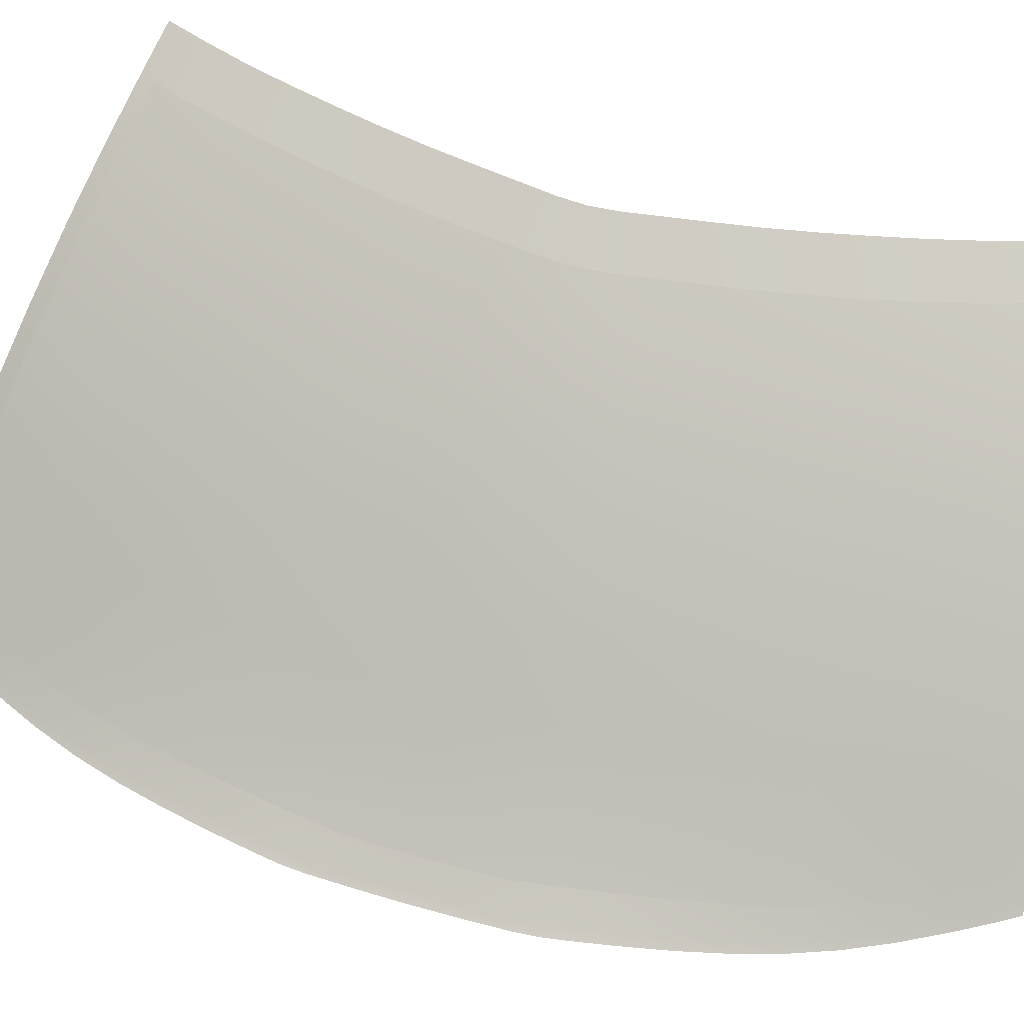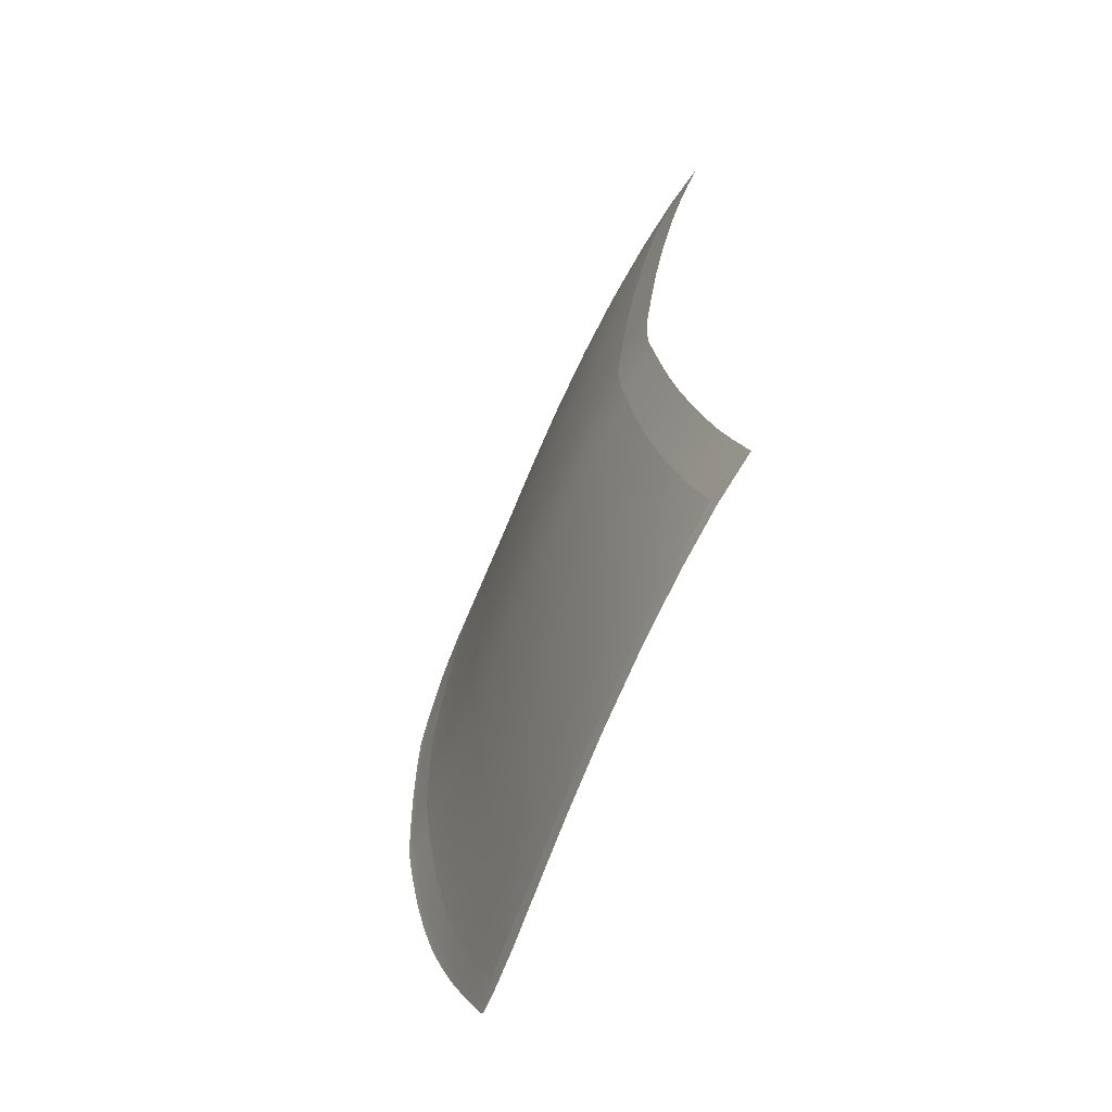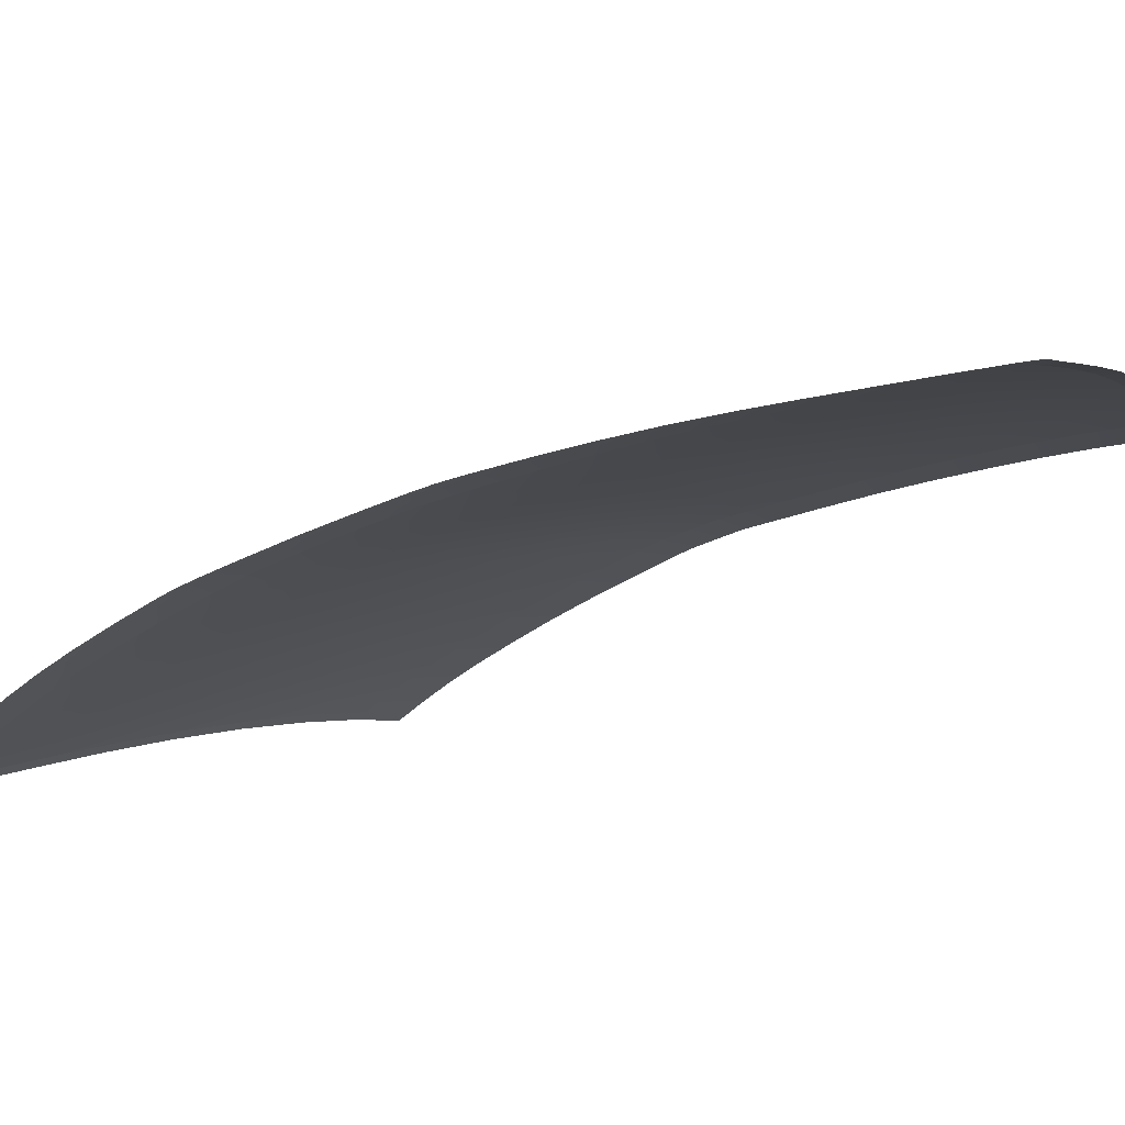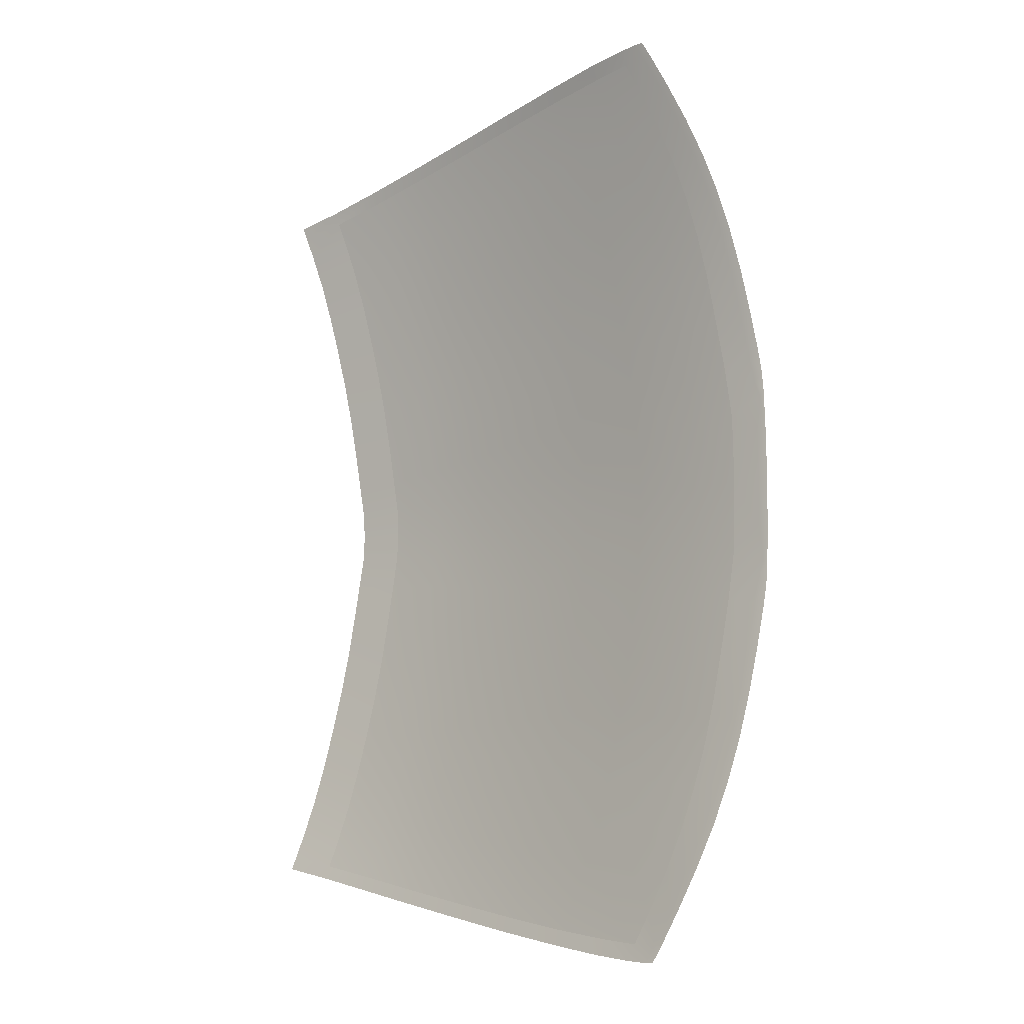
<metadata>
{"format":"obj","ext":"obj","renderer":"f3d","projection":"perspective","resolution":1024,"background":"white","views":[{"elev":62.2,"azim":106.4,"up":"+Y"},{"elev":-63.5,"azim":-142.3,"up":"+Z"},{"elev":-32.7,"azim":125.0,"up":"+Y"},{"elev":-9.8,"azim":14.5,"up":"+Z"}]}
</metadata>
<code>
v  105 52.99 89.22
v  114.6 47 90.74
v  106.3 53.09 86.32
v  116 47.01 87.72
v  93.39 60.11 87.1
v  94.52 60.24 84.24
v  80.81 67.48 84.3
v  80.73 67.47 84.52
v  67.9 74.41 81.74
v  68.02 74.42 81.44
v  55.78 80.38 78.97
v  55.92 80.4 78.6
v  45.06 85.1 76.47
v  45.19 85.11 76.09
v  36.04 88.46 74.5
v  36.19 88.48 74.06
v  121.4 42.88 91.55
v  122.9 42.76 88.47
v  125.4 40.57 91.83
v  127.1 40.3 88.52
v  128.8 39.4 88.54
v  128.6 39.45 88.92
v  126.9 39.79 91.81
v  36.95 88.56 71.9
v  46.02 85.2 73.84
v  56.8 80.49 76.26
v  68.93 74.52 79.01
v  81.79 67.59 81.73
v  140.3 37.92 58.36
v  135.4 40.5 58.39
v  137.5 38.18 66.24
v  132.8 40.79 66.46
v  134.2 38.73 74.21
v  129.6 41.35 74.53
v  144.6 37.81 41.55
v  139.4 40.38 41.47
v  142.6 37.82 50.24
v  137.6 40.39 50.17
v  142.6 40.21 22.66
v  141.1 40.35 32.1
v  147.7 37.73 24.31
v  146.3 37.8 32.38
v  149.1 37.66 0
v  144.1 40.04 0
v  149.2 37.5 10.23
v  143.9 40.02 12.81
v  149.8 37.14 15.99
v  148.8 37.51 18.91
v  49.98 85.53 61.78
v  40.85 88.93 60.06
v  47.68 85.35 69.08
v  38.53 88.72 67.37
v  57.49 85.85 28.55
v  48.33 89.36 27.26
v  55.92 85.83 36.95
v  46.78 89.32 35.46
v  54.14 85.78 45.24
v  45.01 89.24 43.59
v  59.97 85.84 11.95
v  50.8 89.37 11.16
v  58.83 85.85 19.91
v  49.67 89.38 18.84
v  61.13 85.67 0
v  51.96 89.19 0
v  60.86 85.82 5.51
v  51.68 89.35 5.086
v  52.16 85.67 53.64
v  43.04 89.11 51.93
v  136 37.81 74.05
v  139.4 37.29 66.11
v  142.2 37.05 58.32
v  144.5 36.96 50.23
v  146.6 36.95 41.55
v  149.7 36.94 25.11
v  148.4 36.95 32.48
v  150.3 36.91 20.95
v  150.6 36.88 17
v  150.8 36.91 9.779
v  150.9 36.93 0
v  130.3 39.59 82.28
v  126 42.16 82.42
v  132.1 38.66 82.18
v  116 47.01 -87.72
v  114.6 47 -90.74
v  106.3 53.09 -86.32
v  105 52.99 -89.22
v  94.52 60.24 -84.24
v  93.39 60.11 -87.1
v  80.81 67.48 -84.3
v  80.73 67.47 -84.52
v  68.02 74.42 -81.44
v  67.9 74.41 -81.74
v  55.92 80.4 -78.6
v  55.78 80.38 -78.97
v  45.19 85.11 -76.09
v  45.06 85.1 -76.47
v  36.19 88.48 -74.06
v  36.04 88.46 -74.5
v  121.4 42.88 -91.55
v  122.9 42.76 -88.47
v  125.4 40.57 -91.83
v  127.1 40.3 -88.52
v  126.9 39.79 -91.81
v  128.8 39.4 -88.54
v  128.6 39.45 -88.92
v  46.02 85.2 -73.84
v  36.95 88.56 -71.9
v  56.8 80.49 -76.26
v  68.93 74.52 -79.01
v  81.79 67.59 -81.73
v  140.3 37.92 -58.36
v  137.5 38.18 -66.24
v  135.4 40.5 -58.39
v  132.8 40.79 -66.46
v  129.6 41.35 -74.53
v  134.2 38.73 -74.21
v  144.6 37.81 -41.55
v  142.6 37.82 -50.24
v  139.4 40.38 -41.47
v  137.6 40.39 -50.17
v  146.3 37.8 -32.38
v  141.1 40.35 -32.1
v  147.7 37.73 -24.31
v  142.6 40.21 -22.66
v  149.2 37.5 -10.23
v  143.9 40.02 -12.81
v  148.8 37.51 -18.91
v  149.8 37.14 -15.99
v  49.98 85.53 -61.78
v  47.68 85.35 -69.08
v  40.85 88.93 -60.06
v  38.53 88.72 -67.37
v  57.49 85.85 -28.55
v  55.92 85.83 -36.95
v  48.33 89.36 -27.26
v  46.78 89.32 -35.46
v  45.01 89.24 -43.59
v  54.14 85.78 -45.24
v  59.97 85.84 -11.95
v  58.83 85.85 -19.91
v  50.8 89.37 -11.16
v  49.67 89.38 -18.84
v  60.86 85.82 -5.51
v  51.68 89.35 -5.086
v  52.16 85.67 -53.64
v  43.04 89.11 -51.93
v  136 37.81 -74.05
v  139.4 37.29 -66.11
v  142.2 37.05 -58.32
v  144.5 36.96 -50.23
v  146.6 36.95 -41.55
v  149.7 36.94 -25.11
v  148.4 36.95 -32.48
v  150.3 36.91 -20.95
v  150.6 36.88 -17
v  150.8 36.91 -9.779
v  130.3 39.59 -82.28
v  126 42.16 -82.42
v  132.1 38.66 -82.18
g Z166_165C_C_1_DTaSI_Z166_165C_C
f 1 2 3
f 3 2 4
f 5 1 6
f 6 1 3
f 7 8 5
f 9 8 10
f 10 8 7
f 11 9 12
f 12 9 10
f 13 11 14
f 14 11 12
f 15 13 16
f 16 13 14
f 2 17 4
f 4 17 18
f 17 19 18
f 18 19 20
f 21 20 22
f 19 23 20
f 22 20 23
f 16 14 24
f 24 14 25
f 14 12 25
f 25 12 26
f 12 10 26
f 26 10 27
f 10 7 27
f 27 7 28
f 7 5 28
f 28 5 6
f 29 30 31
f 31 30 32
f 31 32 33
f 33 32 34
f 35 36 37
f 37 36 38
f 37 38 29
f 29 38 30
f 39 40 41
f 41 40 42
f 42 40 35
f 35 40 36
f 43 44 45
f 45 44 46
f 45 46 47
f 47 46 48
f 41 48 39
f 39 48 46
f 49 50 51
f 51 50 52
f 53 54 55
f 55 54 56
f 55 56 57
f 57 56 58
f 59 60 61
f 61 60 62
f 61 62 53
f 53 62 54
f 63 64 65
f 65 64 66
f 65 66 59
f 59 66 60
f 57 58 67
f 67 58 68
f 67 68 49
f 49 68 50
f 33 69 31
f 31 69 70
f 31 70 29
f 29 70 71
f 29 71 37
f 37 71 72
f 37 72 35
f 35 72 73
f 41 42 74
f 74 42 75
f 35 73 42
f 42 73 75
f 74 76 41
f 41 76 48
f 47 48 77
f 77 48 76
f 77 78 47
f 47 78 45
f 45 78 43
f 43 78 79
f 33 34 80
f 80 34 81
f 80 82 33
f 33 82 69
f 51 52 25
f 25 52 24
f 80 81 20
f 20 81 18
f 82 80 21
f 21 80 20
f 83 84 85
f 85 84 86
f 85 86 87
f 87 86 88
f 89 88 90
f 89 90 91
f 91 90 92
f 91 92 93
f 93 92 94
f 93 94 95
f 95 94 96
f 95 96 97
f 97 96 98
f 84 83 99
f 99 83 100
f 99 100 101
f 101 100 102
f 101 102 103
f 104 105 102
f 105 103 102
f 106 95 107
f 107 95 97
f 108 93 106
f 106 93 95
f 109 91 108
f 108 91 93
f 110 89 109
f 109 89 91
f 87 88 110
f 110 88 89
f 111 112 113
f 113 112 114
f 115 114 116
f 116 114 112
f 117 118 119
f 119 118 120
f 113 120 111
f 111 120 118
f 121 122 123
f 123 122 124
f 119 122 117
f 117 122 121
f 43 125 44
f 44 125 126
f 127 126 128
f 128 126 125
f 123 124 127
f 127 124 126
f 129 130 131
f 131 130 132
f 133 134 135
f 135 134 136
f 137 136 138
f 138 136 134
f 139 140 141
f 141 140 142
f 135 142 133
f 133 142 140
f 63 143 64
f 64 143 144
f 141 144 139
f 139 144 143
f 138 145 137
f 137 145 146
f 131 146 129
f 129 146 145
f 116 112 147
f 147 112 148
f 149 148 111
f 111 148 112
f 111 118 149
f 149 118 150
f 151 150 117
f 117 150 118
f 123 152 121
f 121 152 153
f 117 121 151
f 151 121 153
f 127 154 123
f 123 154 152
f 128 155 127
f 127 155 154
f 125 156 128
f 128 156 155
f 79 156 43
f 43 156 125
f 116 157 115
f 115 157 158
f 147 159 116
f 116 159 157
f 107 132 106
f 106 132 130
f 100 158 102
f 102 158 157
f 102 157 104
f 104 157 159
v  121.8 45.95 74.37
v  129.6 41.35 74.53
v  124.8 45.46 66.19
v  132.8 40.79 66.46
v  127.3 45.19 57.91
v  135.4 40.5 58.39
v  129.3 45.09 49.59
v  137.6 40.39 50.17
v  131 45.07 40.88
v  139.4 40.38 41.47
v  132.4 45.06 31.43
v  141.1 40.35 32.1
v  133.7 45 21.49
v  142.6 40.21 22.66
v  134.8 44.89 11.18
v  143.9 40.02 12.81
v  135.1 44.92 0
v  144.1 40.04 0
v  111.2 52.54 73.15
v  118.6 46.61 82.07
v  108.5 52.91 80.78
v  96.42 60.25 78.73
v  98.74 60.16 71.14
v  119.5 52.02 39.42
v  117.9 52.02 48.14
v  116 52.09 56.51
v  103.1 60.05 54.44
v  104.9 60.03 46.06
v  106.4 60.03 37.33
v  122 52.01 20.1
v  120.9 52.01 29.98
v  107.8 60.03 27.94
v  108.9 60.03 18.33
v  110.2 60.03 0
v  109.8 60.03 9.049
v  123.3 52 0
v  122.9 51.99 10.1
v  113.8 52.25 64.91
v  101 60.09 62.88
v  85.67 67.76 68.77
v  83.54 67.7 76.27
v  70.66 74.65 73.7
v  72.78 74.76 66.28
v  93.12 67.81 34.98
v  91.55 67.81 43.7
v  89.77 67.81 52.09
v  76.86 74.87 49.66
v  78.64 74.88 41.27
v  80.2 74.89 32.59
v  95.6 67.81 16.4
v  94.46 67.81 25.65
v  81.55 74.89 23.4
v  82.69 74.88 14.56
v  83.58 74.88 6.904
v  96.5 67.81 7.938
v  83.95 74.74 0
v  96.87 67.67 0
v  87.79 67.79 60.53
v  74.89 74.83 58.09
v  60.7 80.77 63.89
v  58.5 80.63 71.23
v  47.68 85.35 69.08
v  49.98 85.53 61.78
v  68.17 80.98 30.37
v  66.6 80.98 38.94
v  64.82 80.95 47.31
v  54.14 85.78 45.24
v  55.92 85.83 36.95
v  57.49 85.85 28.55
v  70.65 80.98 13.07
v  69.51 80.98 21.45
v  58.83 85.85 19.91
v  59.97 85.84 11.95
v  60.86 85.82 5.51
v  71.54 80.97 6.099
v  61.13 85.67 0
v  71.91 80.82 0
v  62.85 80.88 55.73
v  52.16 85.67 53.64
v  126 42.16 82.42
v  56.8 80.49 76.26
v  46.02 85.2 73.84
v  68.93 74.52 79.01
v  81.79 67.59 81.73
v  94.52 60.24 84.24
v  106.3 53.09 86.32
v  116 47.01 87.72
v  122.9 42.76 88.47
v  121.8 45.95 -74.37
v  124.8 45.46 -66.19
v  129.6 41.35 -74.53
v  132.8 40.79 -66.46
v  135.4 40.5 -58.39
v  127.3 45.19 -57.91
v  129.3 45.09 -49.59
v  137.6 40.39 -50.17
v  139.4 40.38 -41.47
v  131 45.07 -40.88
v  132.4 45.06 -31.43
v  141.1 40.35 -32.1
v  142.6 40.21 -22.66
v  133.7 45 -21.49
v  134.8 44.89 -11.18
v  143.9 40.02 -12.81
v  118.6 46.61 -82.07
v  111.2 52.54 -73.15
v  108.5 52.91 -80.78
v  98.74 60.16 -71.14
v  96.42 60.25 -78.73
v  119.5 52.02 -39.42
v  117.9 52.02 -48.14
v  116 52.09 -56.51
v  103.1 60.05 -54.44
v  104.9 60.03 -46.06
v  106.4 60.03 -37.33
v  122 52.01 -20.1
v  120.9 52.01 -29.98
v  107.8 60.03 -27.94
v  108.9 60.03 -18.33
v  109.8 60.03 -9.049
v  122.9 51.99 -10.1
v  113.8 52.25 -64.91
v  101 60.09 -62.88
v  85.67 67.76 -68.77
v  83.54 67.7 -76.27
v  72.78 74.76 -66.28
v  70.66 74.65 -73.7
v  93.12 67.81 -34.98
v  91.55 67.81 -43.7
v  89.77 67.81 -52.09
v  76.86 74.87 -49.66
v  78.64 74.88 -41.27
v  80.2 74.89 -32.59
v  94.46 67.81 -25.65
v  95.6 67.81 -16.4
v  81.55 74.89 -23.4
v  82.69 74.88 -14.56
v  96.5 67.81 -7.938
v  83.58 74.88 -6.904
v  87.79 67.79 -60.53
v  74.89 74.83 -58.09
v  60.7 80.77 -63.89
v  58.5 80.63 -71.23
v  49.98 85.53 -61.78
v  47.68 85.35 -69.08
v  66.6 80.98 -38.94
v  68.17 80.98 -30.37
v  64.82 80.95 -47.31
v  54.14 85.78 -45.24
v  55.92 85.83 -36.95
v  57.49 85.85 -28.55
v  69.51 80.98 -21.45
v  70.65 80.98 -13.07
v  58.83 85.85 -19.91
v  59.97 85.84 -11.95
v  71.54 80.97 -6.099
v  60.86 85.82 -5.51
v  62.85 80.88 -55.73
v  52.16 85.67 -53.64
v  126 42.16 -82.42
v  46.02 85.2 -73.84
v  56.8 80.49 -76.26
v  68.93 74.52 -79.01
v  81.79 67.59 -81.73
v  94.52 60.24 -84.24
v  106.3 53.09 -86.32
v  116 47.01 -87.72
v  122.9 42.76 -88.47
g Z166_165C_C_Z166_165C_C_2_DTaSI
f 160 161 162
f 162 161 163
f 162 163 164
f 164 163 165
f 164 165 166
f 166 165 167
f 166 167 168
f 168 167 169
f 168 169 170
f 170 169 171
f 170 171 172
f 172 171 173
f 172 173 174
f 174 173 175
f 176 174 177
f 177 174 175
f 160 178 179
f 179 178 180
f 181 180 182
f 182 180 178
f 168 183 166
f 166 183 184
f 166 184 164
f 164 184 185
f 186 185 187
f 187 185 184
f 187 184 188
f 188 184 183
f 172 189 170
f 170 189 190
f 170 190 168
f 168 190 183
f 183 190 188
f 188 190 191
f 192 191 189
f 189 191 190
f 193 194 195
f 195 194 196
f 195 196 176
f 176 196 174
f 172 174 189
f 189 174 196
f 189 196 192
f 192 196 194
f 164 185 162
f 162 185 197
f 162 197 160
f 160 197 178
f 182 178 198
f 198 178 197
f 198 197 186
f 186 197 185
f 182 199 181
f 181 199 200
f 201 200 202
f 202 200 199
f 188 203 187
f 187 203 204
f 187 204 186
f 186 204 205
f 206 205 207
f 207 205 204
f 208 207 203
f 203 207 204
f 209 210 192
f 192 210 191
f 188 191 203
f 203 191 210
f 203 210 208
f 208 210 211
f 212 211 209
f 209 211 210
f 213 214 215
f 215 214 216
f 193 216 194
f 194 216 214
f 192 194 209
f 209 194 214
f 212 209 213
f 213 209 214
f 186 205 198
f 198 205 217
f 198 217 182
f 182 217 199
f 202 199 218
f 218 199 217
f 218 217 206
f 206 217 205
f 202 219 201
f 201 219 220
f 221 220 222
f 222 220 219
f 223 224 208
f 208 224 207
f 207 224 206
f 206 224 225
f 226 225 227
f 227 225 224
f 227 224 228
f 228 224 223
f 229 230 212
f 212 230 211
f 208 211 223
f 223 211 230
f 223 230 228
f 228 230 231
f 231 230 232
f 232 230 229
f 233 234 235
f 235 234 236
f 215 236 213
f 213 236 234
f 213 234 212
f 212 234 229
f 232 229 233
f 233 229 234
f 206 225 218
f 218 225 237
f 218 237 202
f 202 237 219
f 222 219 238
f 238 219 237
f 238 237 226
f 226 237 225
f 179 239 160
f 160 239 161
f 220 221 240
f 240 221 241
f 201 220 242
f 242 220 240
f 200 201 243
f 243 201 242
f 181 200 244
f 244 200 243
f 180 181 245
f 245 181 244
f 179 180 246
f 246 180 245
f 239 179 247
f 247 179 246
f 248 249 250
f 250 249 251
f 252 251 253
f 253 251 249
f 253 254 252
f 252 254 255
f 256 255 257
f 257 255 254
f 257 258 256
f 256 258 259
f 260 259 261
f 261 259 258
f 261 262 260
f 260 262 263
f 176 177 262
f 262 177 263
f 248 264 265
f 265 264 266
f 265 266 267
f 267 266 268
f 257 254 269
f 269 254 270
f 271 270 253
f 253 270 254
f 272 273 271
f 271 273 270
f 269 270 274
f 274 270 273
f 261 258 275
f 275 258 276
f 269 276 257
f 257 276 258
f 277 276 274
f 274 276 269
f 278 275 277
f 277 275 276
f 193 195 279
f 279 195 280
f 262 280 176
f 176 280 195
f 261 275 262
f 262 275 280
f 279 280 278
f 278 280 275
f 253 249 271
f 271 249 281
f 265 281 248
f 248 281 249
f 267 282 265
f 265 282 281
f 271 281 272
f 272 281 282
f 267 268 283
f 283 268 284
f 283 284 285
f 285 284 286
f 274 273 287
f 287 273 288
f 289 288 272
f 272 288 273
f 290 291 289
f 289 291 288
f 292 287 291
f 291 287 288
f 277 293 278
f 278 293 294
f 274 287 277
f 277 287 293
f 295 293 292
f 292 293 287
f 296 294 295
f 295 294 293
f 216 297 215
f 215 297 298
f 193 279 216
f 216 279 297
f 278 294 279
f 279 294 297
f 296 298 294
f 294 298 297
f 272 282 289
f 289 282 299
f 283 299 267
f 267 299 282
f 285 300 283
f 283 300 299
f 289 299 290
f 290 299 300
f 285 286 301
f 301 286 302
f 301 302 303
f 303 302 304
f 291 305 292
f 292 305 306
f 307 305 290
f 290 305 291
f 308 309 307
f 307 309 305
f 306 305 310
f 310 305 309
f 295 311 296
f 296 311 312
f 292 306 295
f 295 306 311
f 313 311 310
f 310 311 306
f 312 311 314
f 314 311 313
f 236 315 235
f 235 315 316
f 215 298 236
f 236 298 315
f 312 315 296
f 296 315 298
f 314 316 312
f 312 316 315
f 290 300 307
f 307 300 317
f 301 317 285
f 285 317 300
f 303 318 301
f 301 318 317
f 307 317 308
f 308 317 318
f 250 319 248
f 248 319 264
f 320 304 321
f 321 304 302
f 321 302 322
f 322 302 286
f 322 286 323
f 323 286 284
f 323 284 324
f 324 284 268
f 324 268 325
f 325 268 266
f 325 266 326
f 326 266 264
f 326 264 327
f 327 264 319

</code>
